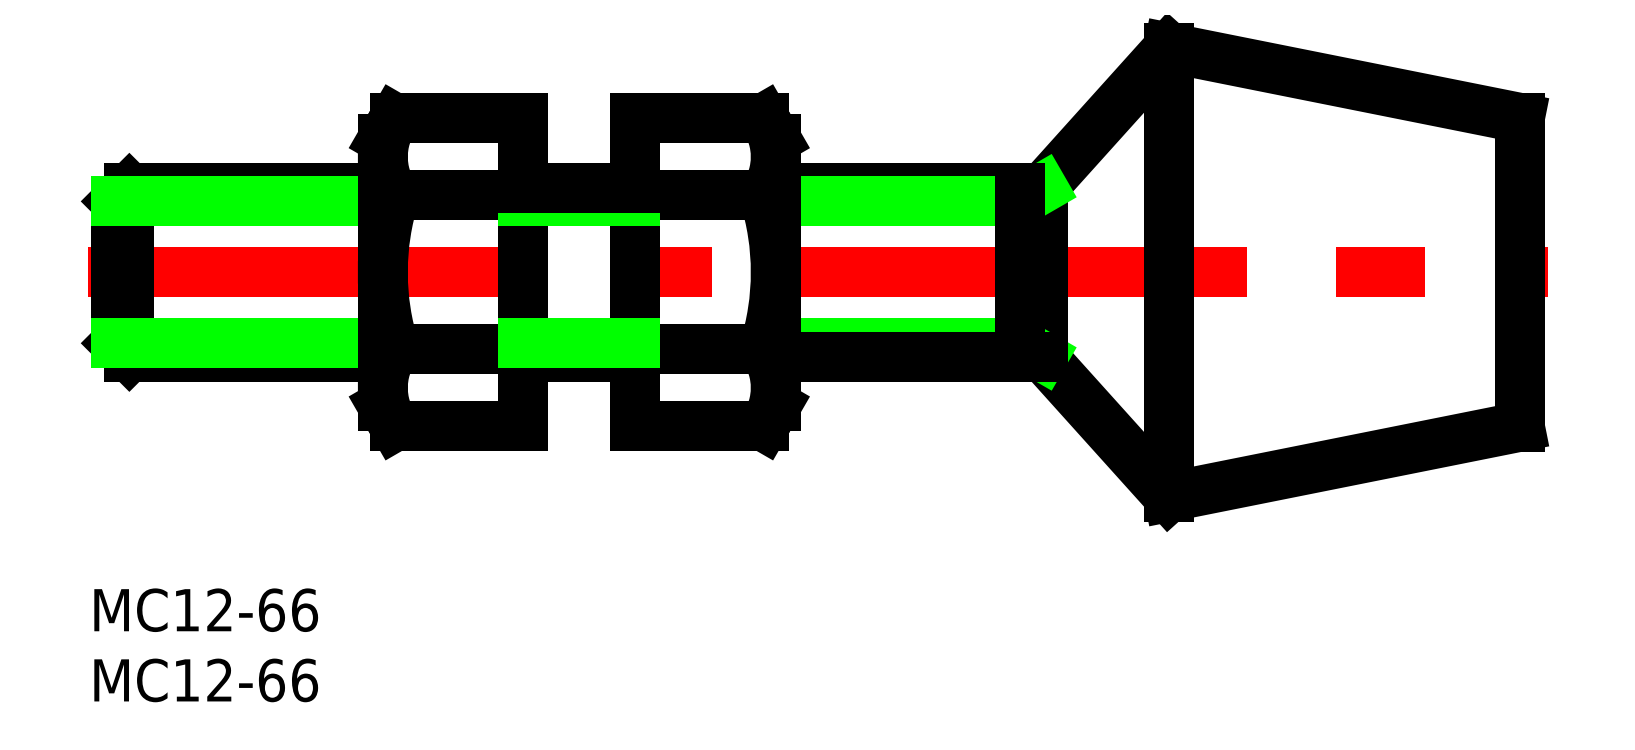
<metadata>
{"format":"dxf","ext":"dxf","renderer":"ezdxf+matplotlib","layout":"modelspace","background":"white","min_lineweight":24,"dpi":150}
</metadata>
<code>
0
SECTION
2
ENTITIES
0
LINE
8
CENTER
10
-2
20
1e-16
30
0
11
102
21
-5.9e-15
31
0
0
TEXT
8
0
10
-1.912
20
-25.57
30
0
40
3
1
MC12-66
0
TEXT
8
0
10
-1.912
20
-30.57
30
0
40
3
1
MC12-66
0
LINE
8
0
10
75
20
16
30
0
11
75
21
-16
31
0
0
LINE
8
0
10
100
20
11
30
0
11
100
21
-11
31
0
0
LINE
8
0
10
66
20
-6
30
0
11
75
21
-16
31
0
0
LINE
8
0
10
75
20
-16
30
0
11
100
21
-11
31
0
0
LINE
8
0
10
0.947
20
-6
30
0
11
19
21
-6
31
0
0
LINE
8
0
10
66
20
6
30
0
11
47
21
6
31
0
0
LINE
8
0
10
100
20
11
30
0
11
75
21
16
31
0
0
LINE
8
0
10
75
20
16
30
0
11
66
21
6
31
0
0
LINE
8
0
10
66
20
6
30
0
11
66
21
-6
31
0
0
LINE
8
0
10
1.39e-14
20
-5.053
30
0
11
1.45e-14
21
5.053
31
0
0
LINE
8
0
10
64.36
20
5.053
30
0
11
47
21
5.053
31
0
0
LINE
8
0
10
64.36
20
-5.053
30
0
11
47
21
-5.053
31
0
0
LINE
8
0
10
1.45e-14
20
5.053
30
0
11
0.947
21
6
31
0
0
LINE
8
0
10
1.61e-14
20
-5.053
30
0
11
0.947
21
-6
31
0
0
LINE
8
0
10
0.947
20
-6
30
0
11
0.947
21
6
31
0
0
LINE
8
0
10
66
20
6
30
0
11
64.36
21
5.053
31
0
0
LINE
8
0
10
66
20
-6
30
0
11
64.36
21
-5.053
31
0
0
LINE
8
0
10
64.36
20
-6
30
0
11
64.36
21
6
31
0
0
LINE
8
0
10
29
20
10.97
30
0
11
19.85
21
10.97
31
0
0
LINE
8
0
10
29
20
5.485
30
0
11
19.85
21
5.485
31
0
0
LINE
8
0
10
29
20
-10.97
30
0
11
29
21
10.97
31
0
0
LINE
8
0
10
19
20
6
30
0
11
0.947
21
6
31
0
0
LINE
8
0
10
19
20
5.053
30
0
11
1.42e-14
21
5.053
31
0
0
LINE
8
0
10
29
20
-6
30
0
11
37
21
-6
31
0
0
LINE
8
0
10
19
20
-5.053
30
0
11
1.42e-14
21
-5.053
31
0
0
LINE
8
0
10
19
20
9.5
30
0
11
19.85
21
10.97
31
0
0
ARC
8
0
10
23.86
20
8.227
30
0
40
4.856
50
145.6
51
214.4
0
ARC
8
0
10
23.86
20
-8.227
30
0
40
4.856
50
145.6
51
214.4
0
LINE
8
0
10
19
20
-9.5
30
0
11
19.85
21
-10.97
31
0
0
LINE
8
0
10
29
20
-5.485
30
0
11
19.85
21
-5.485
31
0
0
LINE
8
0
10
29
20
-10.97
30
0
11
19.85
21
-10.97
31
0
0
ARC
8
0
10
37.15
20
6.1e-15
30
0
40
18.15
50
162.4
51
197.6
0
LINE
8
0
10
19
20
-9.5
30
0
11
19
21
9.5
31
0
0
LINE
8
0
10
37
20
-10.97
30
0
11
37
21
10.97
31
0
0
LINE
8
0
10
47
20
-9.5
30
0
11
47
21
9.5
31
0
0
ARC
8
0
10
28.85
20
6.1e-15
30
0
40
18.15
50
342.4
51
17.59
0
LINE
8
0
10
37
20
-5.485
30
0
11
46.15
21
-5.485
31
0
0
LINE
8
0
10
37
20
-10.97
30
0
11
46.15
21
-10.97
31
0
0
ARC
8
0
10
42.14
20
-8.227
30
0
40
4.856
50
325.6
51
34.38
0
LINE
8
0
10
47
20
-9.5
30
0
11
46.15
21
-10.97
31
0
0
LINE
8
0
10
37
20
5.485
30
0
11
46.15
21
5.485
31
0
0
LINE
8
0
10
37
20
10.97
30
0
11
46.15
21
10.97
31
0
0
ARC
8
0
10
42.14
20
8.227
30
0
40
4.856
50
325.6
51
34.38
0
LINE
8
0
10
47
20
9.5
30
0
11
46.15
21
10.97
31
0
0
LINE
8
0
10
47
20
-6
30
0
11
66
21
-6
31
0
0
LINE
8
0
10
37
20
-5.053
30
0
11
29
21
-5.053
31
0
0
LINE
8
0
10
37
20
5.053
30
0
11
29
21
5.053
31
0
0
LINE
8
0
10
37
20
6
30
0
11
29
21
6
31
0
0
ENDSEC
0
EOF

</code>
